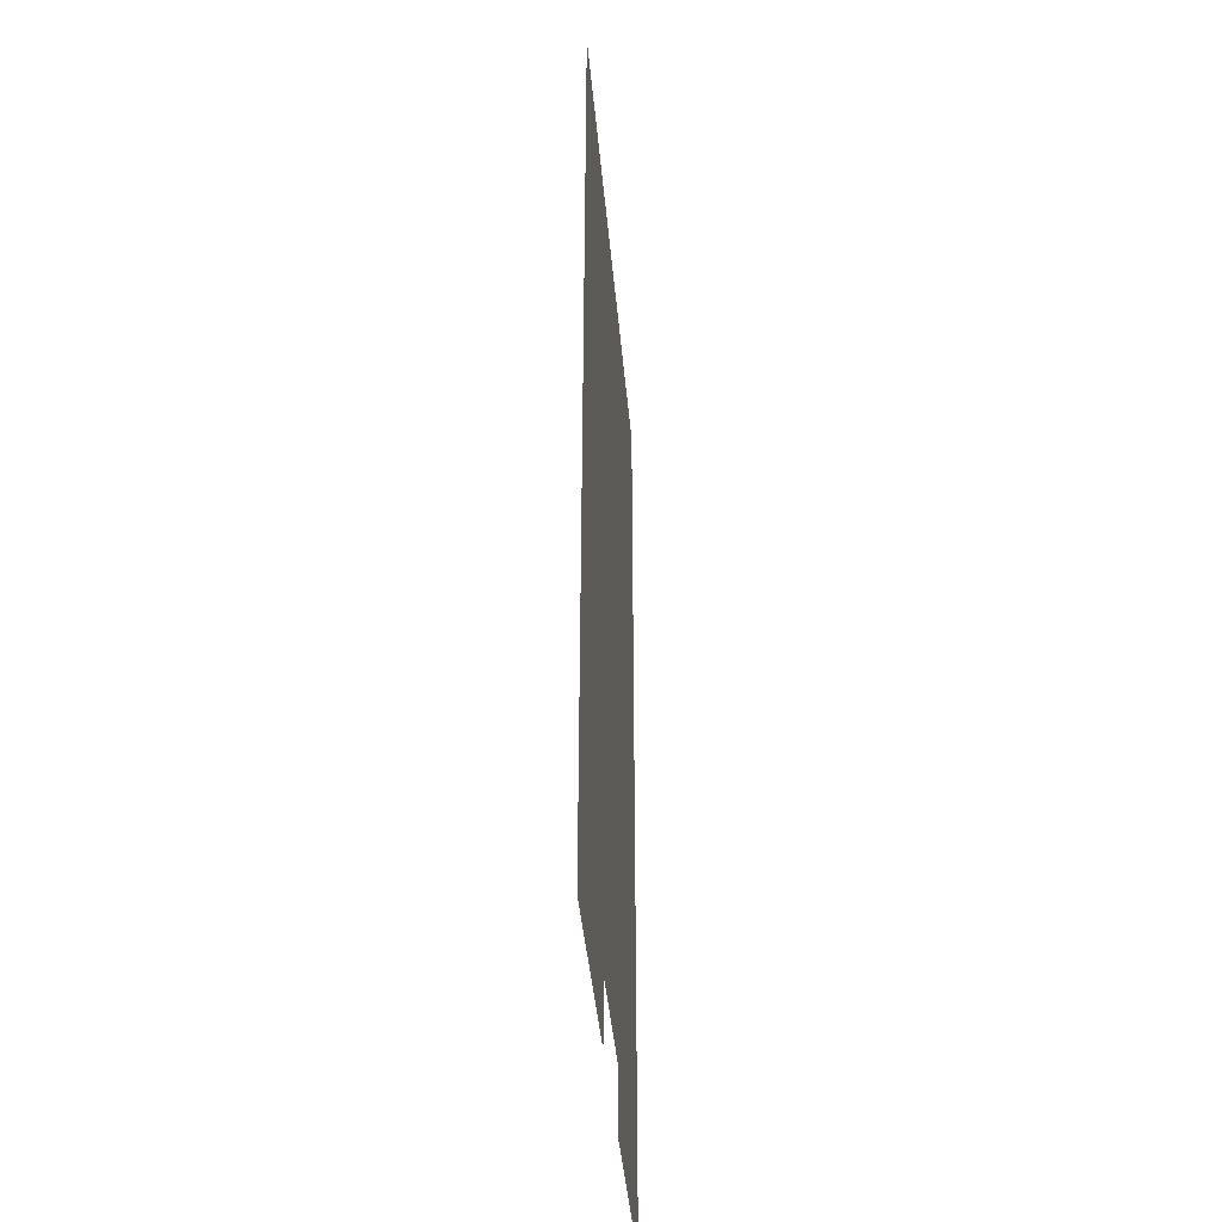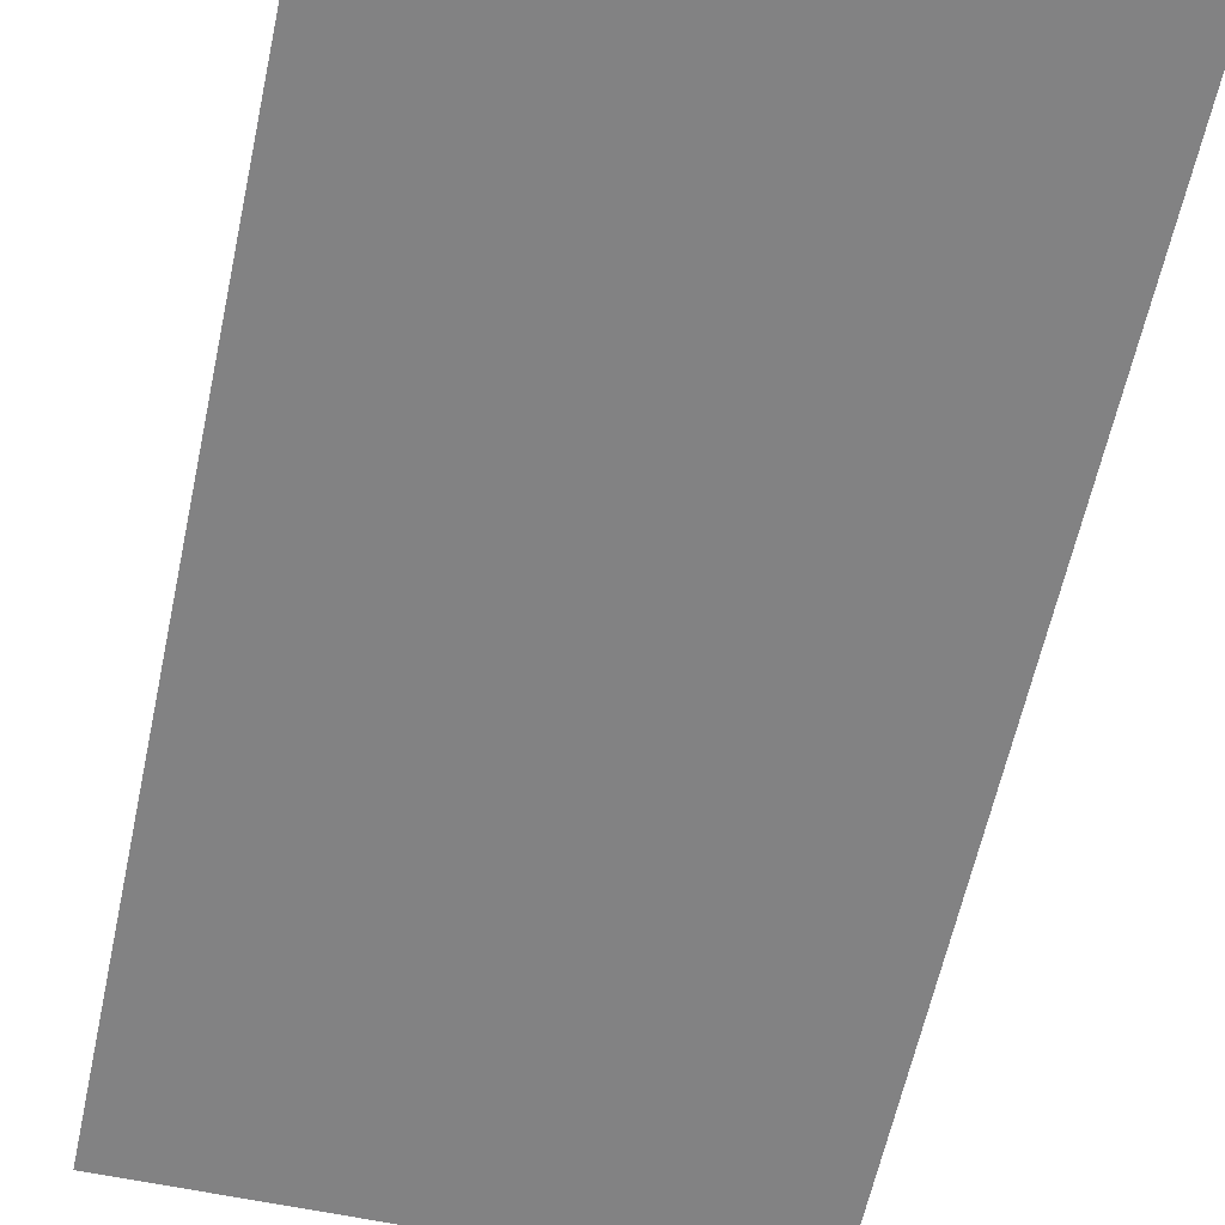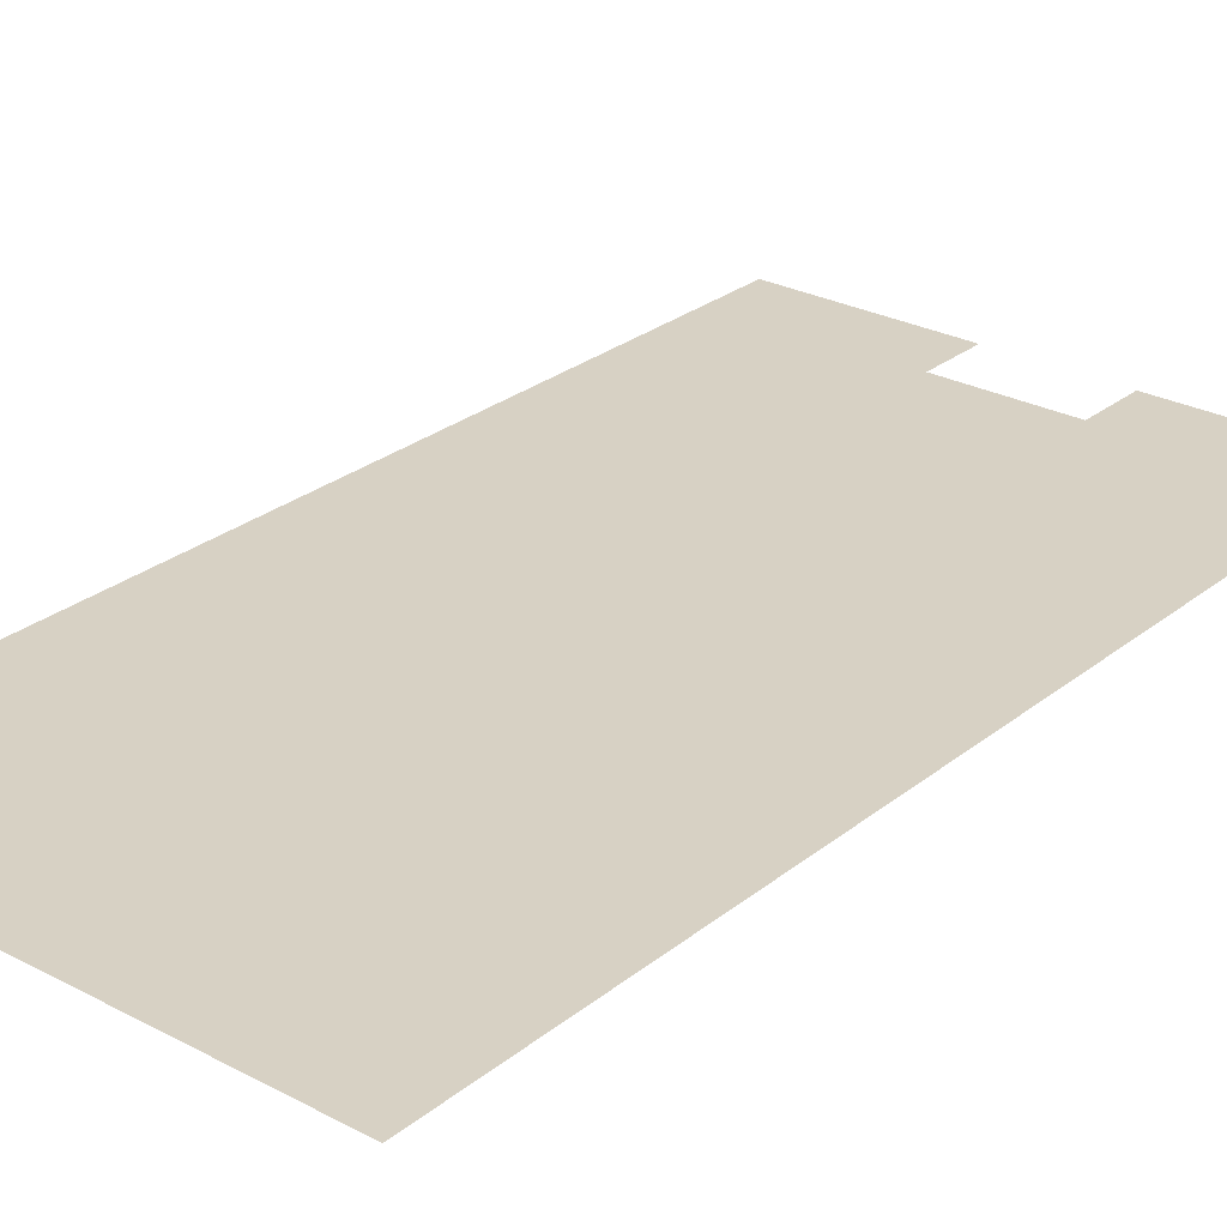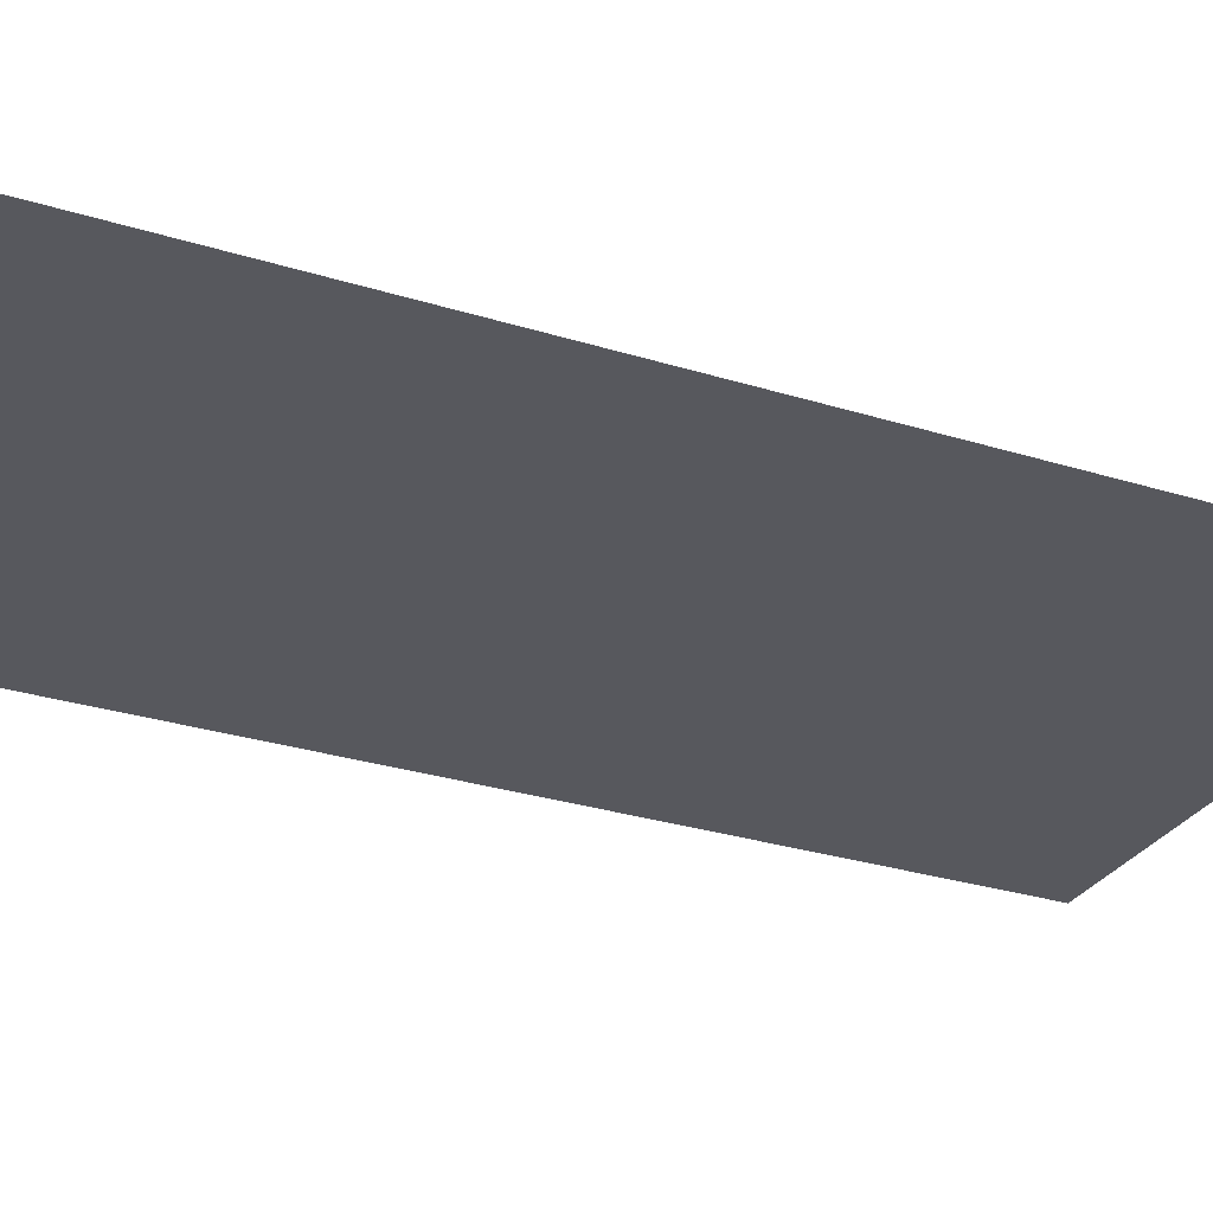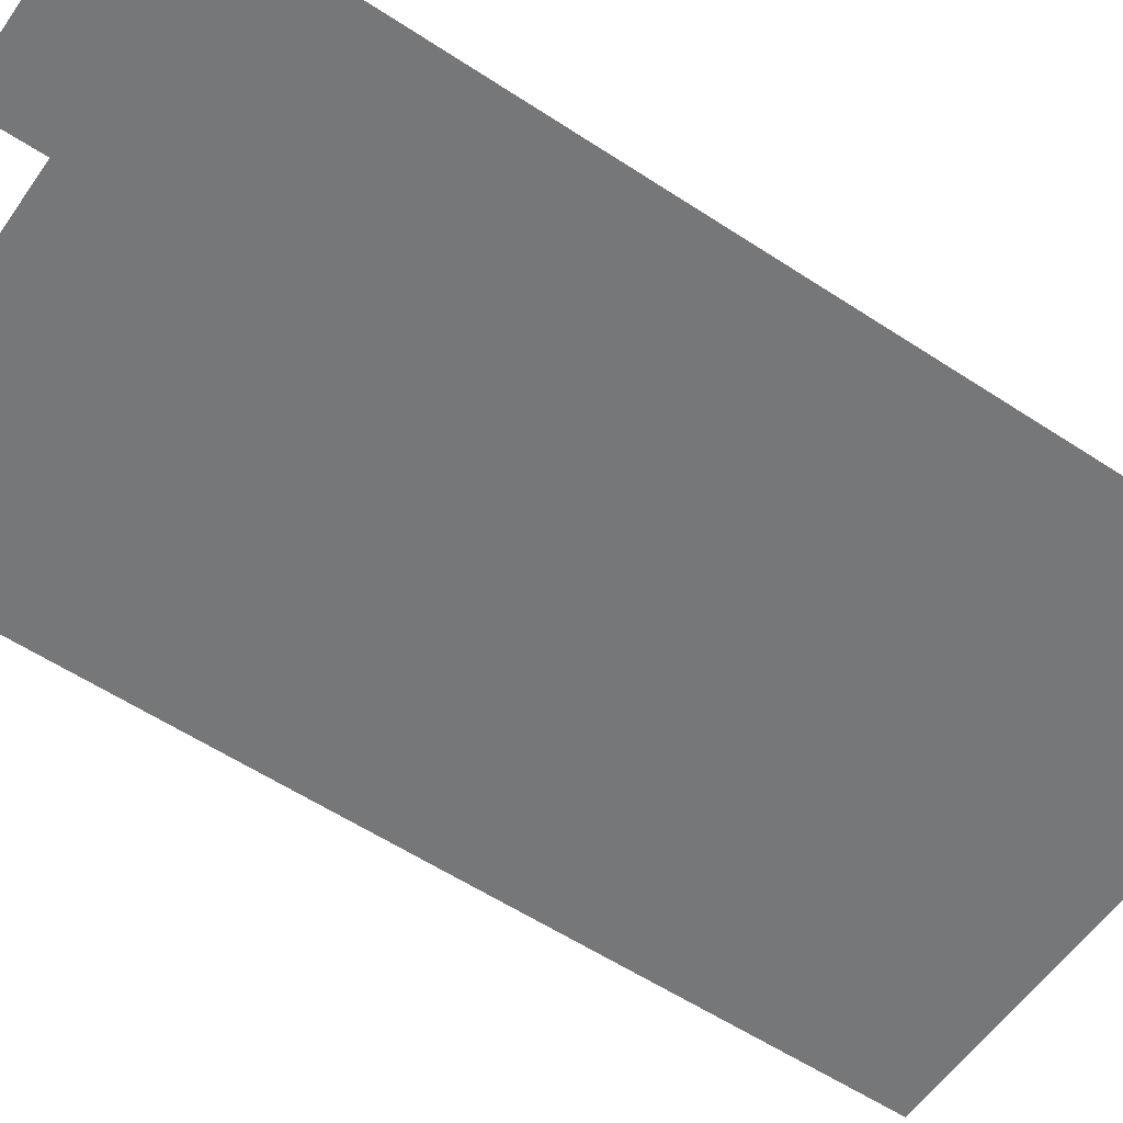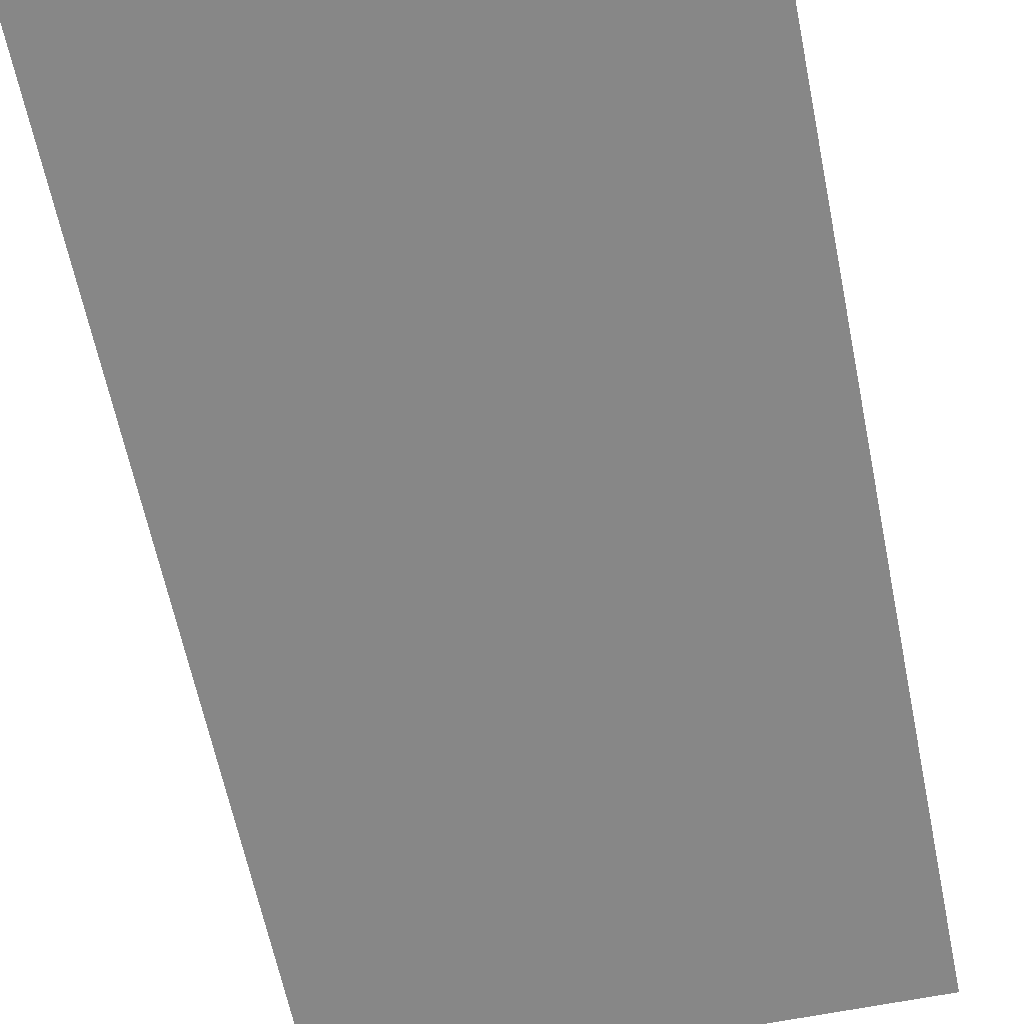
<metadata>
{"format":"obj","ext":"obj","renderer":"f3d","projection":"perspective","resolution":1024,"background":"white","views":[{"elev":-41.9,"azim":95.0,"up":"+Y"},{"elev":-60.8,"azim":-12.1,"up":"+Z"},{"elev":27.1,"azim":-140.7,"up":"+Z"},{"elev":-28.9,"azim":65.0,"up":"+Z"},{"elev":-57.0,"azim":55.5,"up":"+Z"},{"elev":-62.6,"azim":11.5,"up":"+Z"}]}
</metadata>
<code>
v 0 -16 0
v -16 -16 0
v -16 0 0
v 0 0 0
v -32 -16 0
v -32 0 0
v -48 -16 0
v -48 0 0
v -64 -16 0
v -64 0 0
v -80 -16 0
v -80 0 0
v -96 -16 0
v -96 0 0
v -112 -16 0
v -112 0 0
v -128 -16 0
v -128 0 0
v 0 -32 0
v -16 -32 0
v -32 -32 0
v -48 -32 0
v -64 -32 0
v -80 -32 0
v -96 -32 0
v -112 -32 0
v -128 -32 0
v 0 -48 0
v -16 -48 0
v -32 -48 0
v -48 -48 0
v -64 -48 0
v -80 -48 0
v -96 -48 0
v -112 -48 0
v -128 -48 0
v 0 -64 0
v -16 -64 0
v -32 -64 0
v -48 -64 0
v -64 -64 0
v -80 -64 0
v -96 -64 0
v -112 -64 0
v -128 -64 0
v 0 -80 0
v -16 -80 0
v -32 -80 0
v -48 -80 0
v -64 -80 0
v -80 -80 0
v -96 -80 0
v -112 -80 0
v -128 -80 0
v 0 -96 0
v -16 -96 0
v -32 -96 0
v -48 -96 0
v -64 -96 0
v -80 -96 0
v -96 -96 0
v -112 -96 0
v -128 -96 0
v 0 -112 0
v -16 -112 0
v -32 -112 0
v -48 -112 0
v -64 -112 0
v -80 -112 0
v -96 -112 0
v -112 -112 0
v -128 -112 0
v 0 -128 0
v -16 -128 0
v -32 -128 0
v -48 -128 0
v -64 -128 0
v -80 -128 0
v -96 -128 0
v -112 -128 0
v -128 -128 0
v 0 -144 0
v -16 -144 0
v -32 -144 0
v -48 -144 0
v -64 -144 0
v -80 -144 0
v -96 -144 0
v -112 -144 0
v -128 -144 0
v 0 -160 0
v -16 -160 0
v -32 -160 0
v -48 -160 0
v -64 -160 0
v -80 -160 0
v -96 -160 0
v -112 -160 0
v -128 -160 0
v 0 -176 0
v -16 -176 0
v -32 -176 0
v -48 -176 0
v -64 -176 0
v -80 -176 0
v -96 -176 0
v -112 -176 0
v -128 -176 0
v 0 -192 0
v -16 -192 0
v -32 -192 0
v -48 -192 0
v -64 -192 0
v -80 -192 0
v -96 -192 0
v -112 -192 0
v -128 -192 0
v 0 -208 0
v -16 -208 0
v -32 -208 0
v -48 -208 0
v -64 -208 0
v -80 -208 0
v -96 -208 0
v -112 -208 0
v -128 -208 0
v 0 -224 0
v -16 -224 0
v -32 -224 0
v -48 -224 0
v -64 -224 0
v -80 -224 0
v -96 -224 0
v -112 -224 0
v -128 -224 0
v 0 -240 0
v -16 -240 0
v -32 -240 0
v -48 -240 0
v -80 -240 0
v -96 -240 0
v -112 -240 0
v -128 -240 0
g mesh_0001
f 1 2 3 4
f 2 5 6 3
f 5 7 8 6
f 7 9 10 8
f 9 11 12 10
f 11 13 14 12
f 13 15 16 14
f 15 17 18 16
f 19 20 2 1
f 20 21 5 2
f 21 22 7 5
f 22 23 9 7
f 23 24 11 9
f 24 25 13 11
f 25 26 15 13
f 26 27 17 15
f 28 29 20 19
f 29 30 21 20
f 30 31 22 21
f 31 32 23 22
f 32 33 24 23
f 33 34 25 24
f 34 35 26 25
f 35 36 27 26
f 37 38 29 28
f 38 39 30 29
f 39 40 31 30
f 40 41 32 31
f 41 42 33 32
f 42 43 34 33
f 43 44 35 34
f 44 45 36 35
f 46 47 38 37
f 47 48 39 38
f 48 49 40 39
f 49 50 41 40
f 50 51 42 41
f 51 52 43 42
f 52 53 44 43
f 53 54 45 44
f 55 56 47 46
f 56 57 48 47
f 57 58 49 48
f 58 59 50 49
f 59 60 51 50
f 60 61 52 51
f 61 62 53 52
f 62 63 54 53
f 64 65 56 55
f 65 66 57 56
f 66 67 58 57
f 67 68 59 58
f 68 69 60 59
f 69 70 61 60
f 70 71 62 61
f 71 72 63 62
f 73 74 65 64
f 74 75 66 65
f 75 76 67 66
f 76 77 68 67
f 77 78 69 68
f 78 79 70 69
f 79 80 71 70
f 80 81 72 71
f 82 83 74 73
f 83 84 75 74
f 84 85 76 75
f 85 86 77 76
f 86 87 78 77
f 87 88 79 78
f 88 89 80 79
f 89 90 81 80
f 91 92 83 82
f 92 93 84 83
f 93 94 85 84
f 94 95 86 85
f 95 96 87 86
f 96 97 88 87
f 97 98 89 88
f 98 99 90 89
f 100 101 92 91
f 101 102 93 92
f 102 103 94 93
f 103 104 95 94
f 104 105 96 95
f 105 106 97 96
f 106 107 98 97
f 107 108 99 98
f 109 110 101 100
f 110 111 102 101
f 111 112 103 102
f 112 113 104 103
f 113 114 105 104
f 114 115 106 105
f 115 116 107 106
f 116 117 108 107
f 118 119 110 109
f 119 120 111 110
f 120 121 112 111
f 121 122 113 112
f 122 123 114 113
f 123 124 115 114
f 124 125 116 115
f 125 126 117 116
f 127 128 119 118
f 128 129 120 119
f 129 130 121 120
f 130 131 122 121
f 131 132 123 122
f 132 133 124 123
f 133 134 125 124
f 134 135 126 125
f 136 137 128 127
f 137 138 129 128
f 138 139 130 129
f 140 141 133 132
f 141 142 134 133
f 142 143 135 134
g mesh_0002
f 20 21 5 2
f 21 22 7 5
f 24 25 13 11
f 25 26 15 13
f 26 27 17 15
f 29 30 21 20
f 30 31 22 21
f 33 34 25 24
f 34 35 26 25
f 35 36 27 26
f 42 43 34 33
f 43 44 35 34
f 44 45 36 35
f 57 58 49 48
f 58 59 50 49
f 66 67 58 57
f 67 68 59 58
f 119 120 111 110
f 124 125 116 115
f 128 129 120 119
f 133 134 125 124
g mesh_0003
f 23 24 11 9
f 32 33 24 23
f 34 35 26 25
f 43 44 35 34
f 47 48 39 38
f 66 67 58 57
f 67 68 59 58
f 75 76 67 66
f 76 77 68 67
f 88 89 80 79
f 104 105 96 95
f 105 106 97 96
f 113 114 105 104
f 114 115 106 105
g mesh_0004
f 19 20 2 1
f 20 21 5 2
f 21 22 7 5
f 22 23 9 7
f 23 24 11 9
f 24 25 13 11
f 25 26 15 13
f 26 27 17 15
f 28 29 20 19
f 33 34 25 24
f 35 36 27 26
f 37 38 29 28
f 42 43 34 33
f 43 44 35 34
f 44 45 36 35
f 46 47 38 37
f 53 54 45 44
f 55 56 47 46
f 62 63 54 53
f 64 65 56 55
f 66 67 58 57
f 67 68 59 58
f 71 72 63 62
f 73 74 65 64
f 80 81 72 71
f 82 83 74 73
f 89 90 81 80
f 91 92 83 82
f 98 99 90 89
f 100 101 92 91
f 107 108 99 98
f 109 110 101 100
f 116 117 108 107
f 118 119 110 109
f 119 120 111 110
f 124 125 116 115
f 125 126 117 116
f 127 128 119 118
f 128 129 120 119
f 133 134 125 124
f 134 135 126 125
f 136 137 128 127
f 137 138 129 128
f 138 139 130 129
f 140 141 133 132
f 141 142 134 133
f 142 143 135 134

</code>
